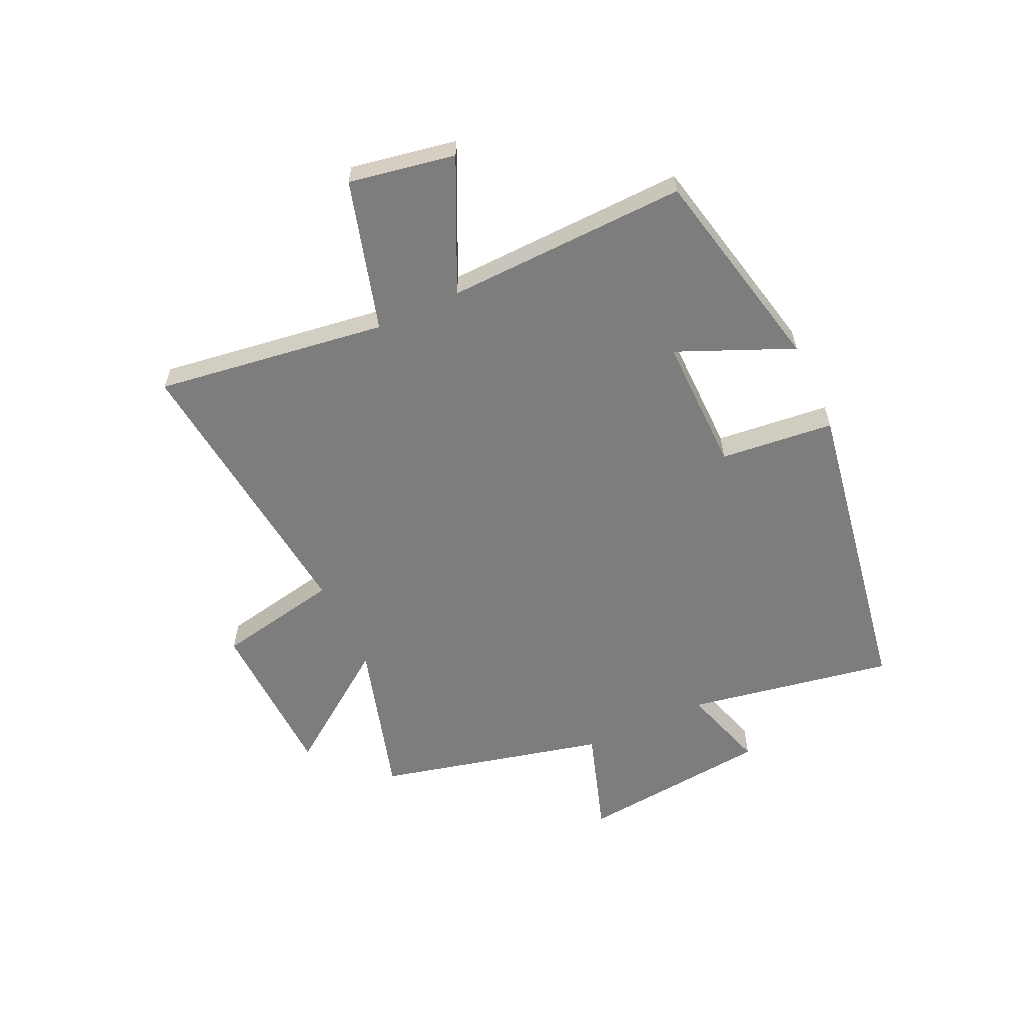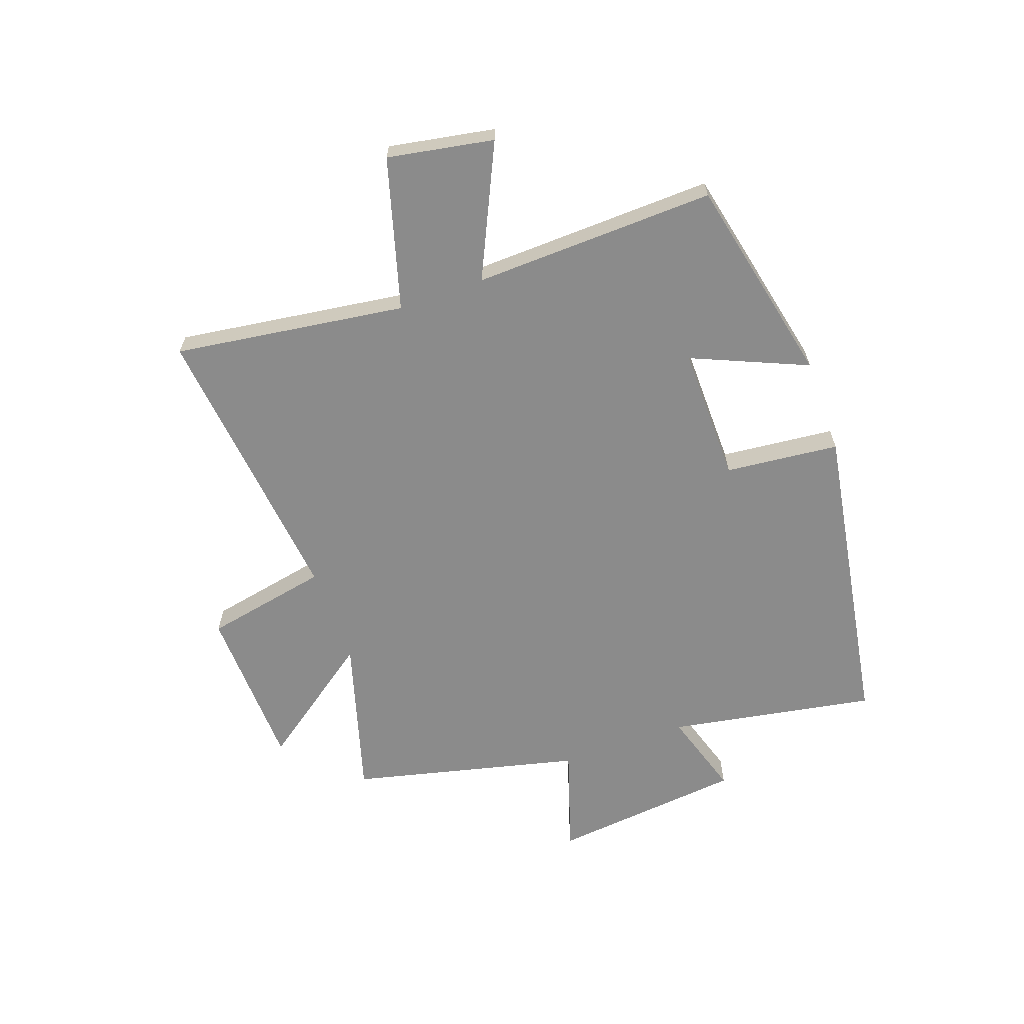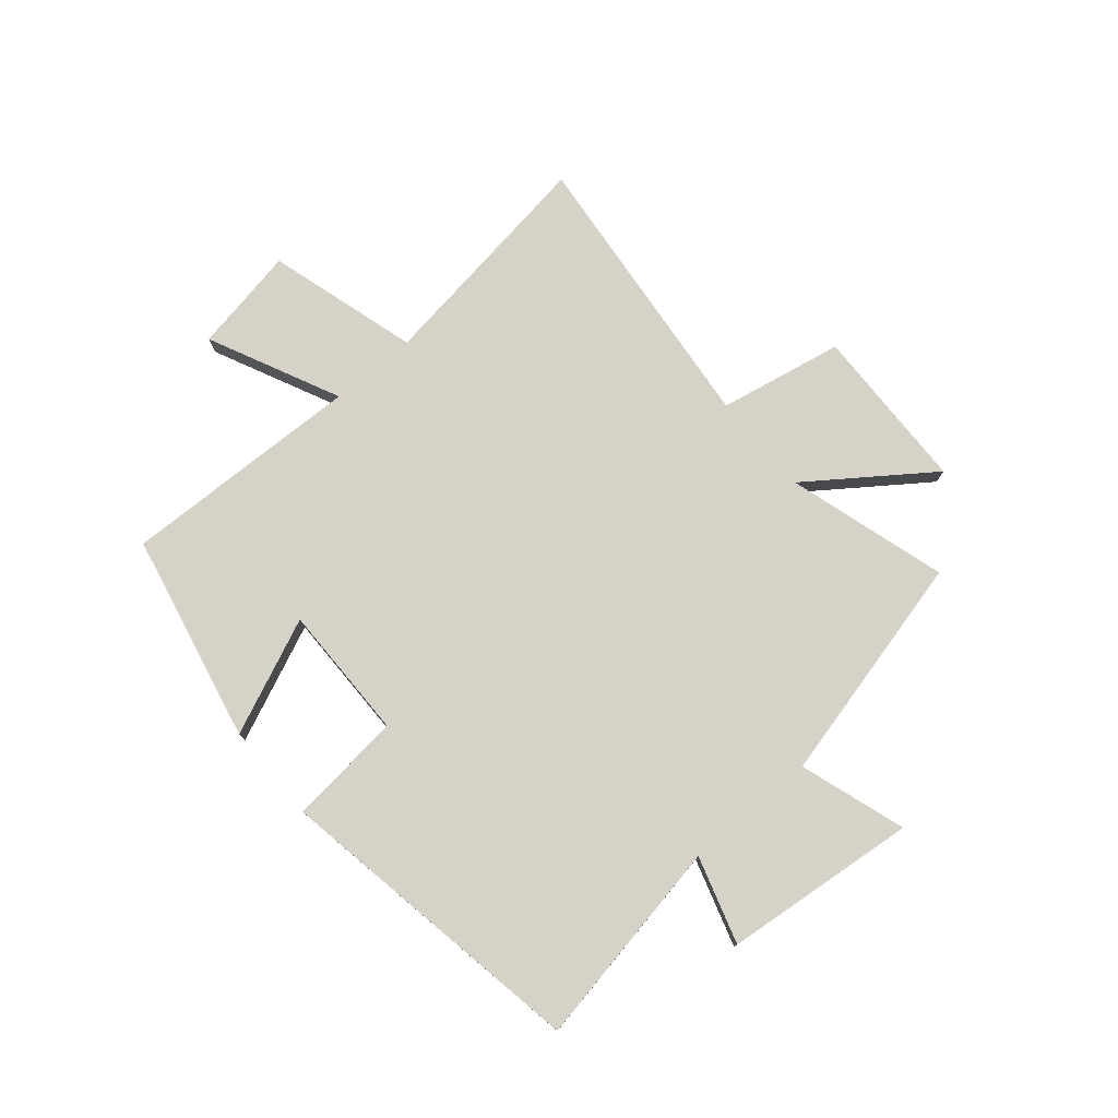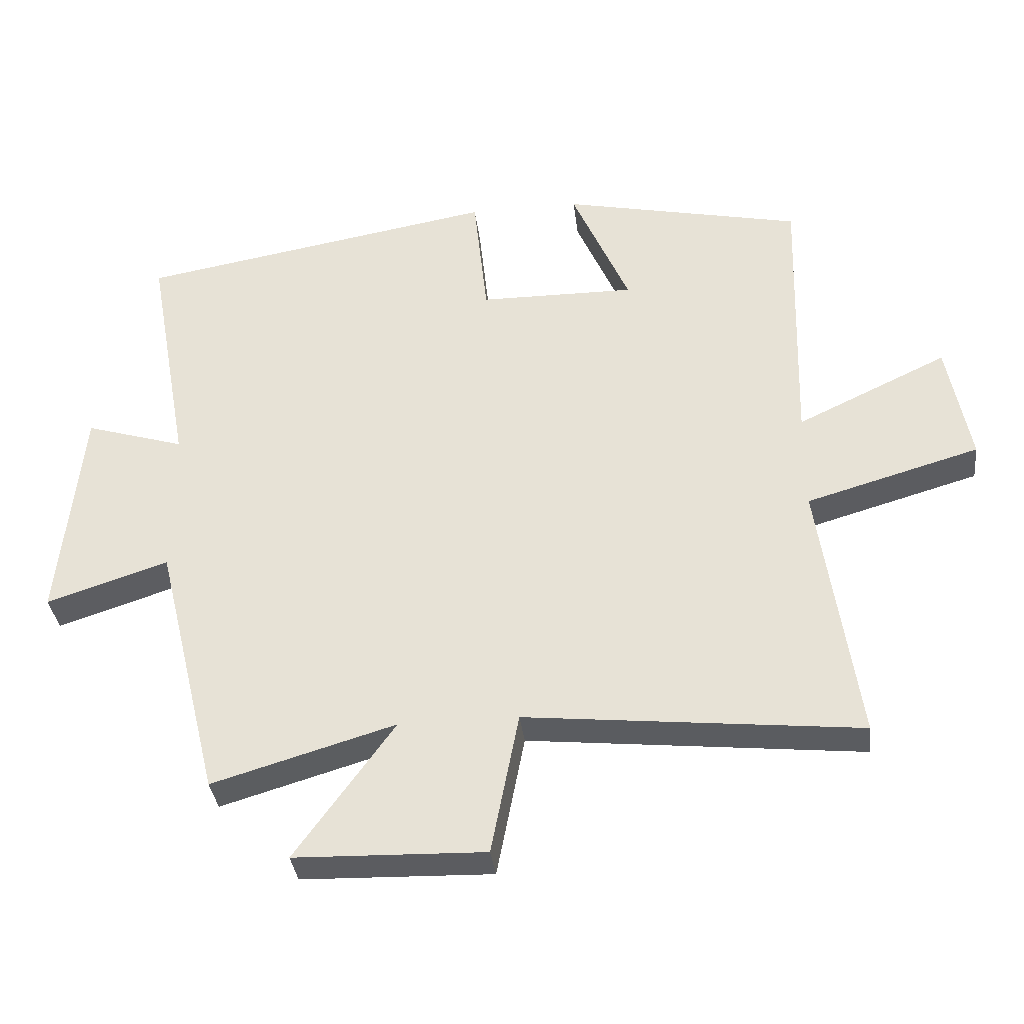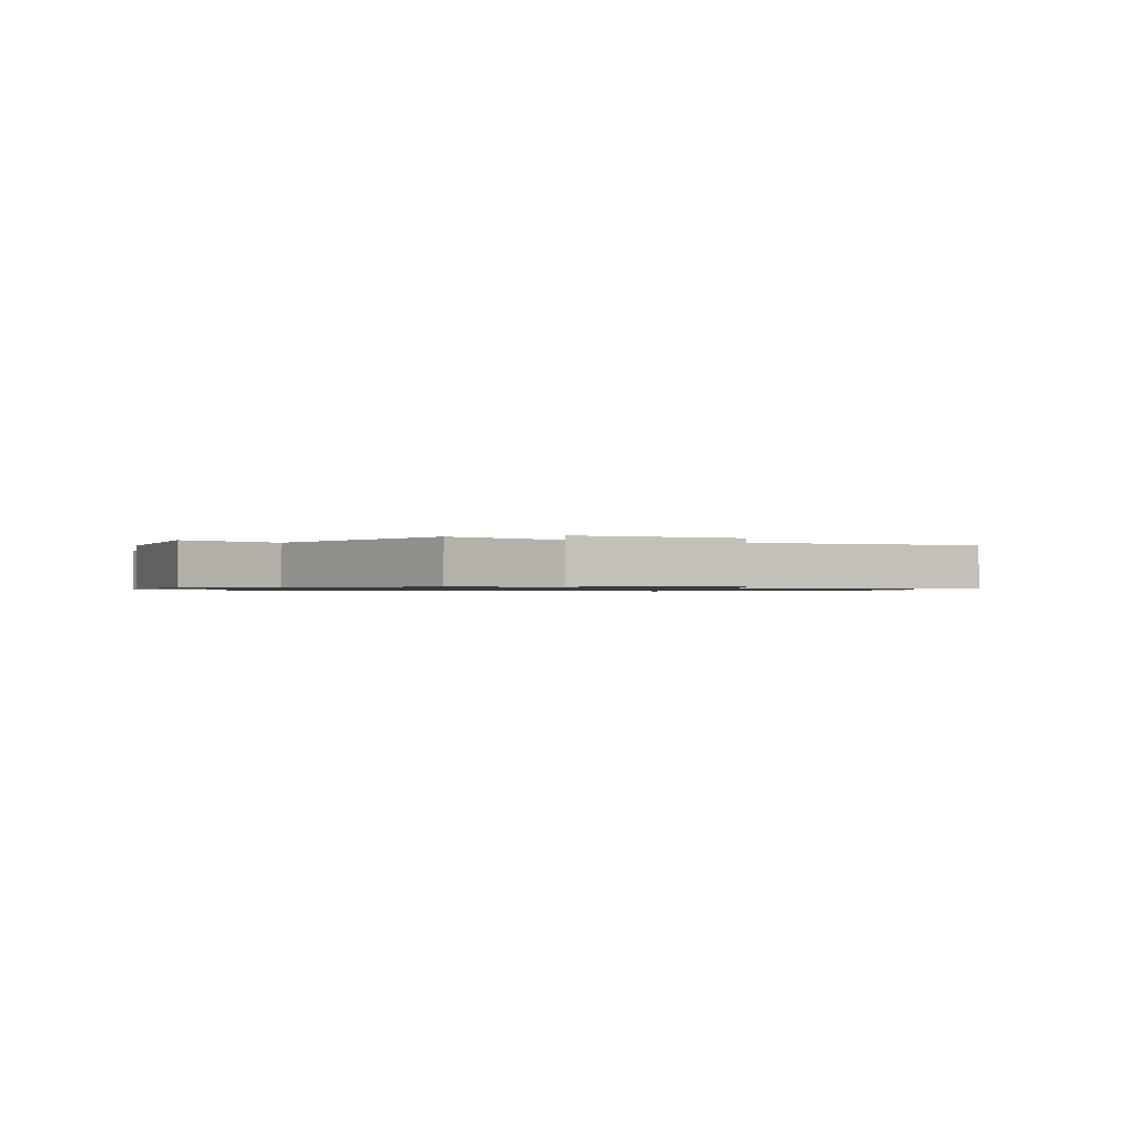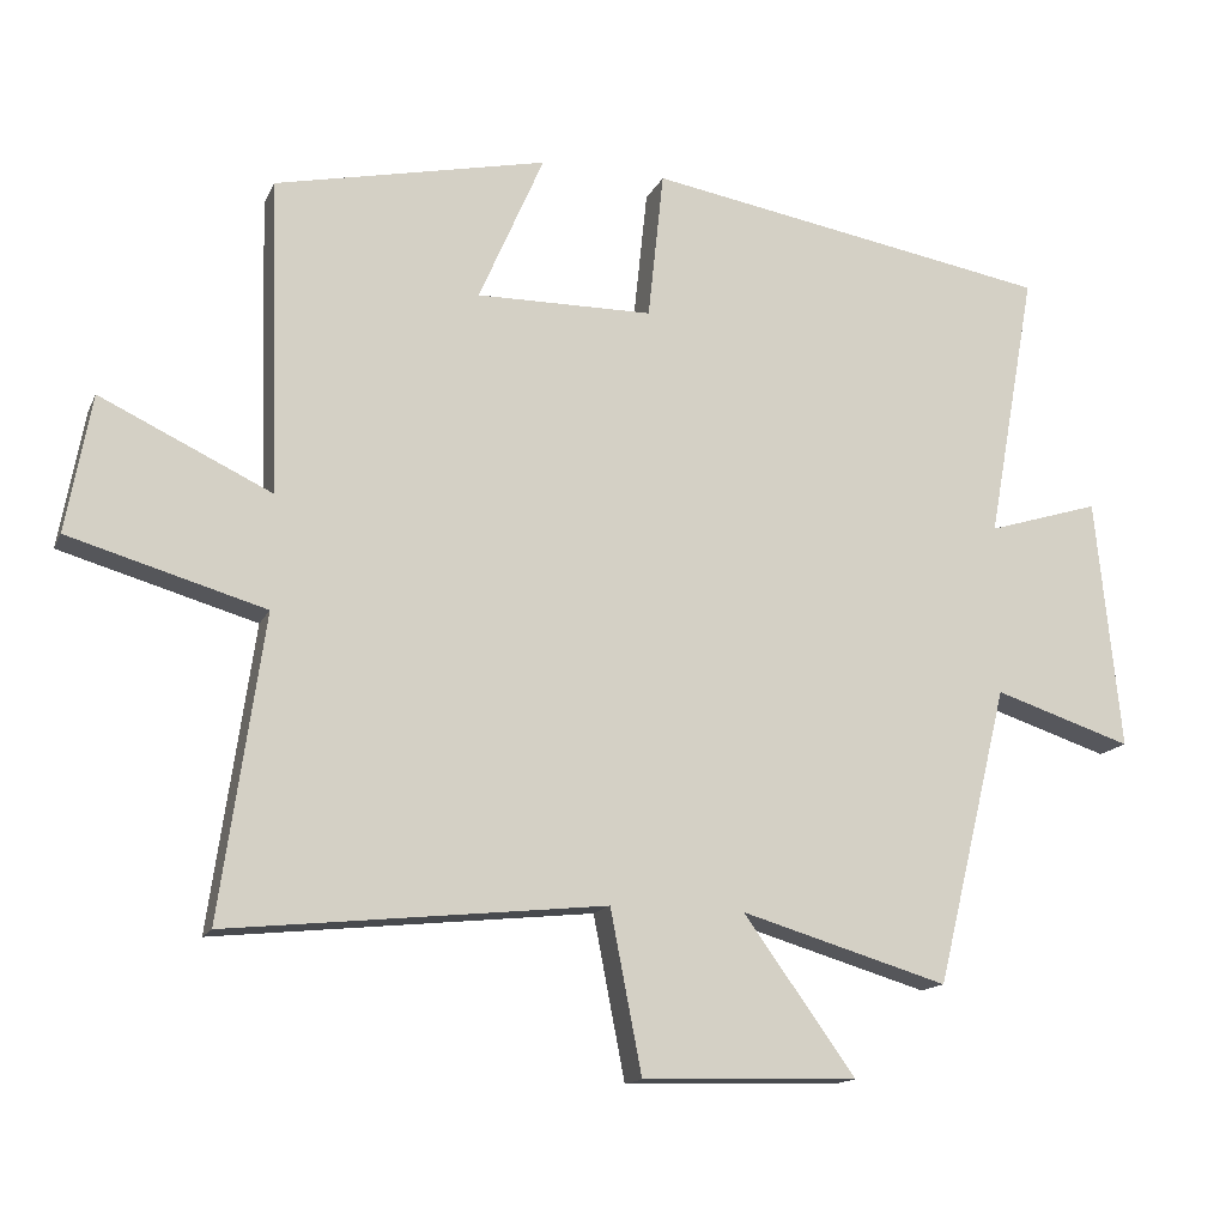
<metadata>
{"format":"obj","ext":"obj","renderer":"f3d","projection":"perspective","resolution":1024,"background":"white","views":[{"elev":-59.2,"azim":-64.9,"up":"+Y"},{"elev":-63.8,"azim":-70.1,"up":"+Y"},{"elev":77.3,"azim":49.8,"up":"+Y"},{"elev":-35.1,"azim":-173.3,"up":"+Z"},{"elev":-0.9,"azim":152.7,"up":"+Y"},{"elev":-14.6,"azim":-17.9,"up":"+Z"}]}
</metadata>
<code>
v -0.512 0.07 0.422
v -0.149 0.07 0.5
v -0.236 0.07 0.3
v 0 0.07 0.302
v 0.021 0.07 0.5
v 0.565 0.07 0.406
v 0.5 0.07 0.046
v 0.65 0.07 0.092
v 0.684 0.07 -0.244
v 0.5 0.07 -0.184
v 0.403 0.07 -0.582
v 0.126 0.07 -0.5
v 0.276 0.07 -0.708
v -0.012 0.07 -0.716
v -0.054 0.07 -0.5
v -0.558 0.07 -0.552
v -0.5 0.07 -0.15
v -0.762 0.07 -0.074
v -0.728 0.07 0.11
v -0.5 0.07 0.002
v -0.512 0 0.422
v -0.149 0 0.5
v -0.236 0 0.3
v 0 0 0.302
v 0.021 0 0.5
v 0.565 0 0.406
v 0.5 0 0.046
v 0.65 0 0.092
v 0.684 0 -0.244
v 0.5 0 -0.184
v 0.403 0 -0.582
v 0.126 0 -0.5
v 0.276 0 -0.708
v -0.012 0 -0.716
v -0.054 0 -0.5
v -0.558 0 -0.552
v -0.5 0 -0.15
v -0.762 0 -0.074
v -0.728 0 0.11
v -0.5 0 0.002
f 17 18 19 20
f 15 16 17
f 15 17 20
f 12 13 14 15
f 12 15 20 1
f 10 11 12 1
f 7 8 9 10
f 4 5 6 7
f 3 4 7 10
f 1 2 3
f 1 3 10
f 40 39 38 37
f 37 36 35
f 40 37 35
f 35 34 33 32
f 21 40 35 32
f 21 32 31 30
f 30 29 28 27
f 27 26 25 24
f 30 27 24 23
f 23 22 21
f 30 23 21
f 1 21 22 2
f 2 22 23 3
f 3 23 24 4
f 4 24 25 5
f 5 25 26 6
f 6 26 27 7
f 7 27 28 8
f 8 28 29 9
f 9 29 30 10
f 10 30 31 11
f 11 31 32 12
f 12 32 33 13
f 13 33 34 14
f 14 34 35 15
f 15 35 36 16
f 16 36 37 17
f 17 37 38 18
f 18 38 39 19
f 19 39 40 20
f 20 40 21 1

</code>
